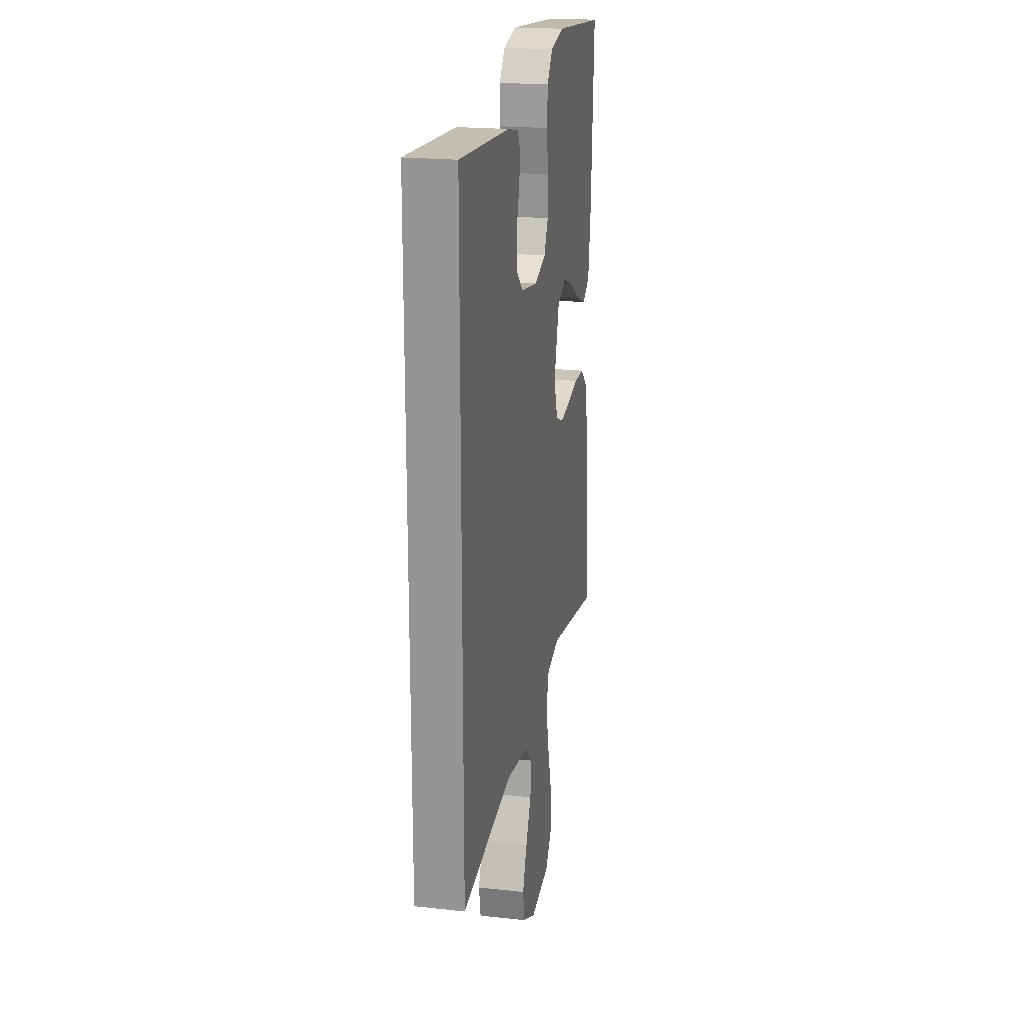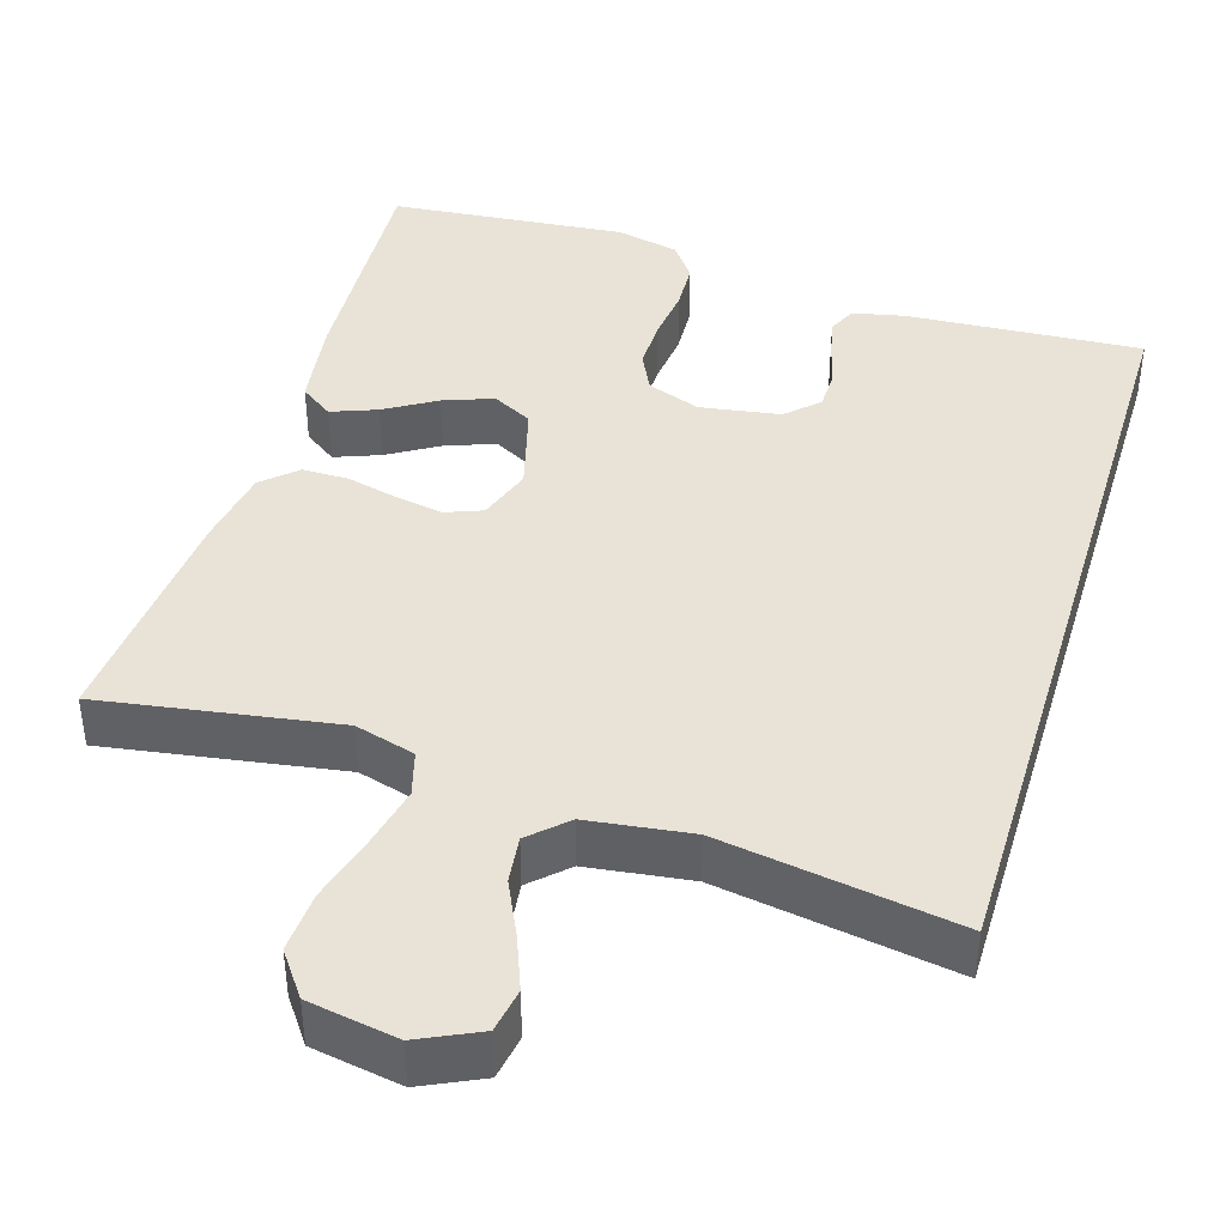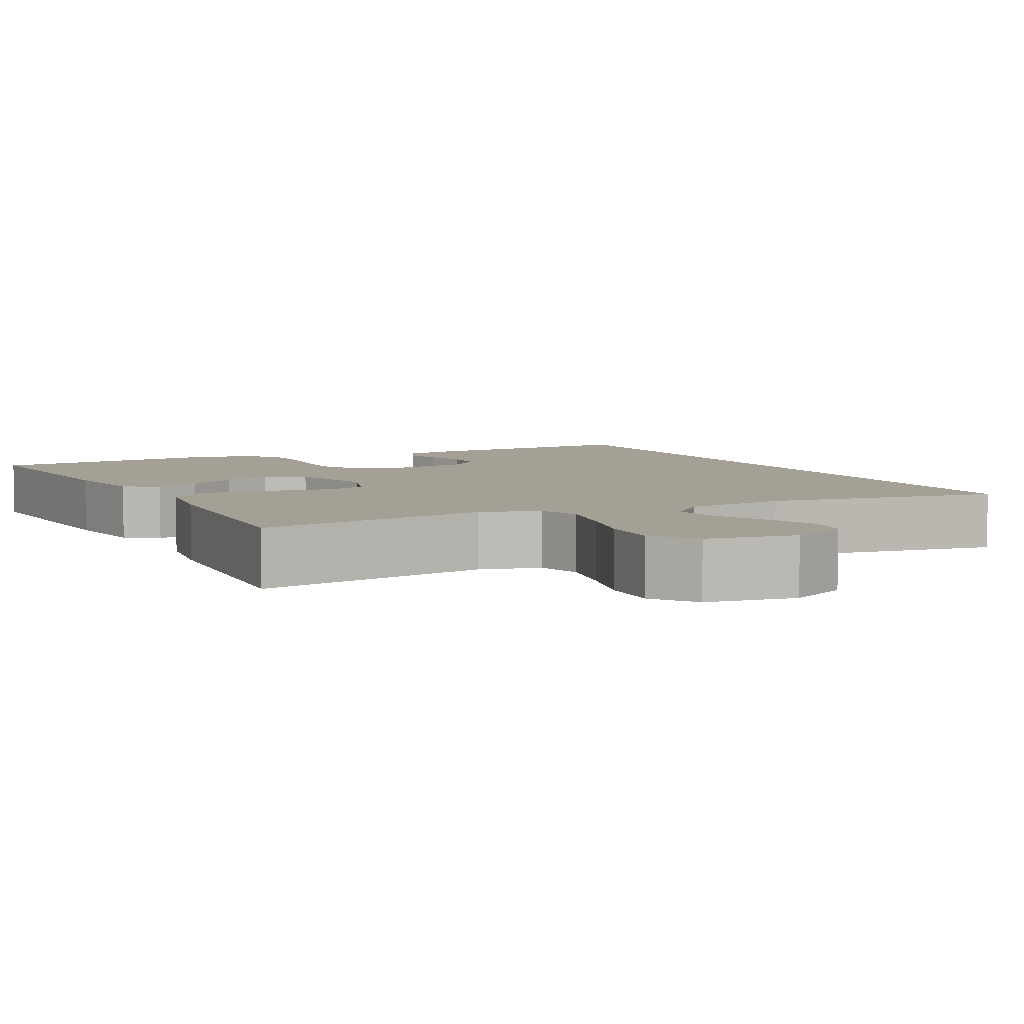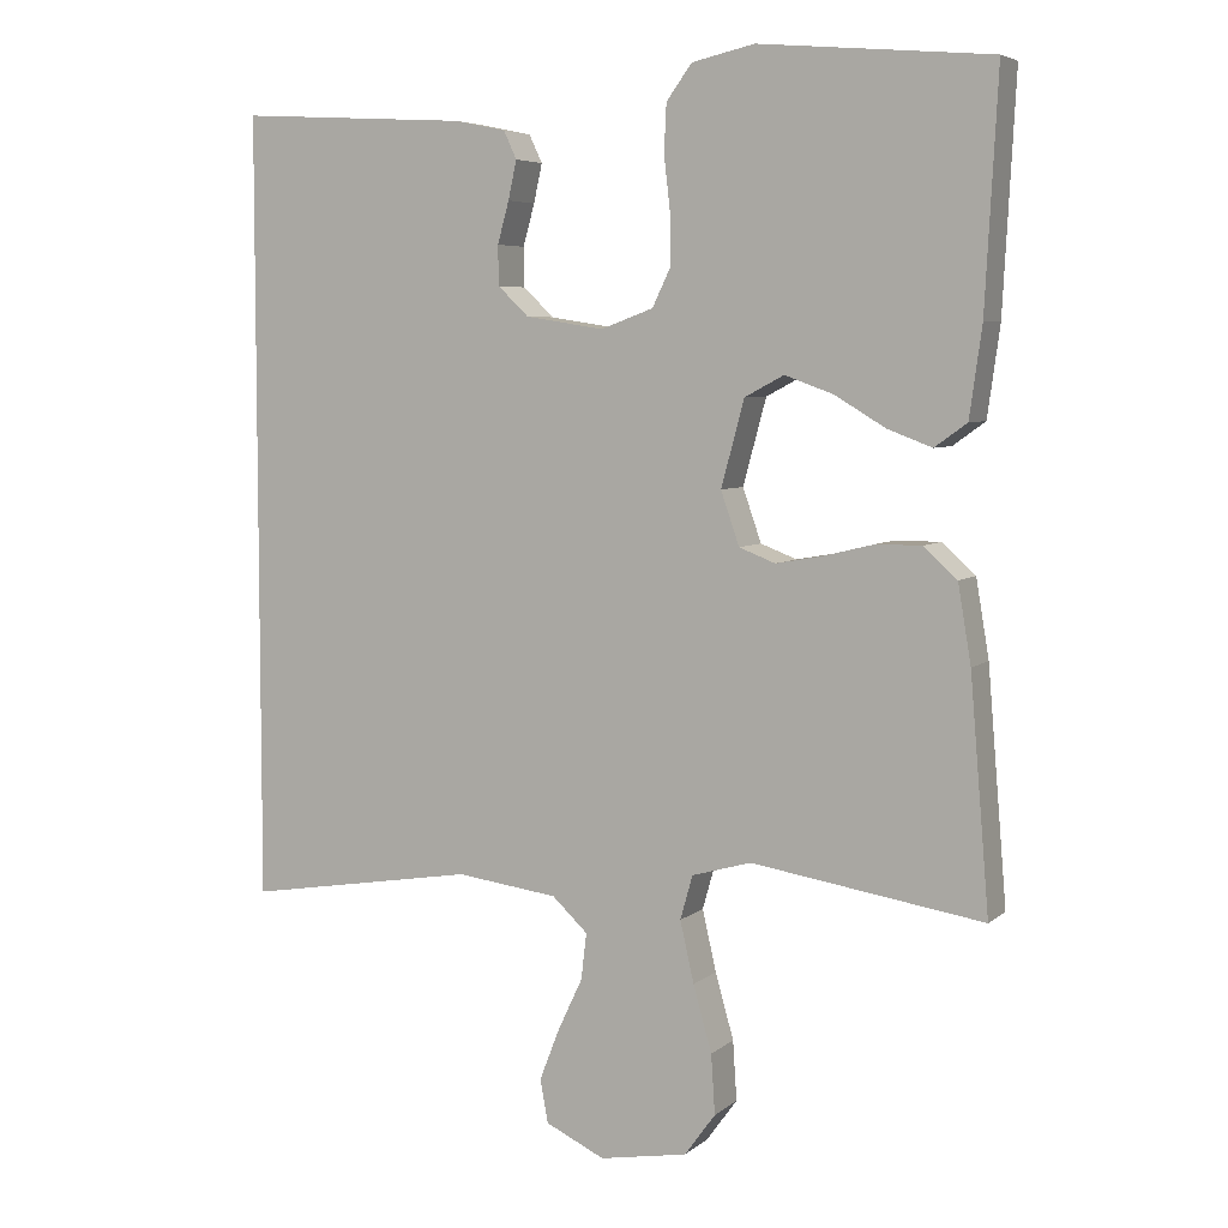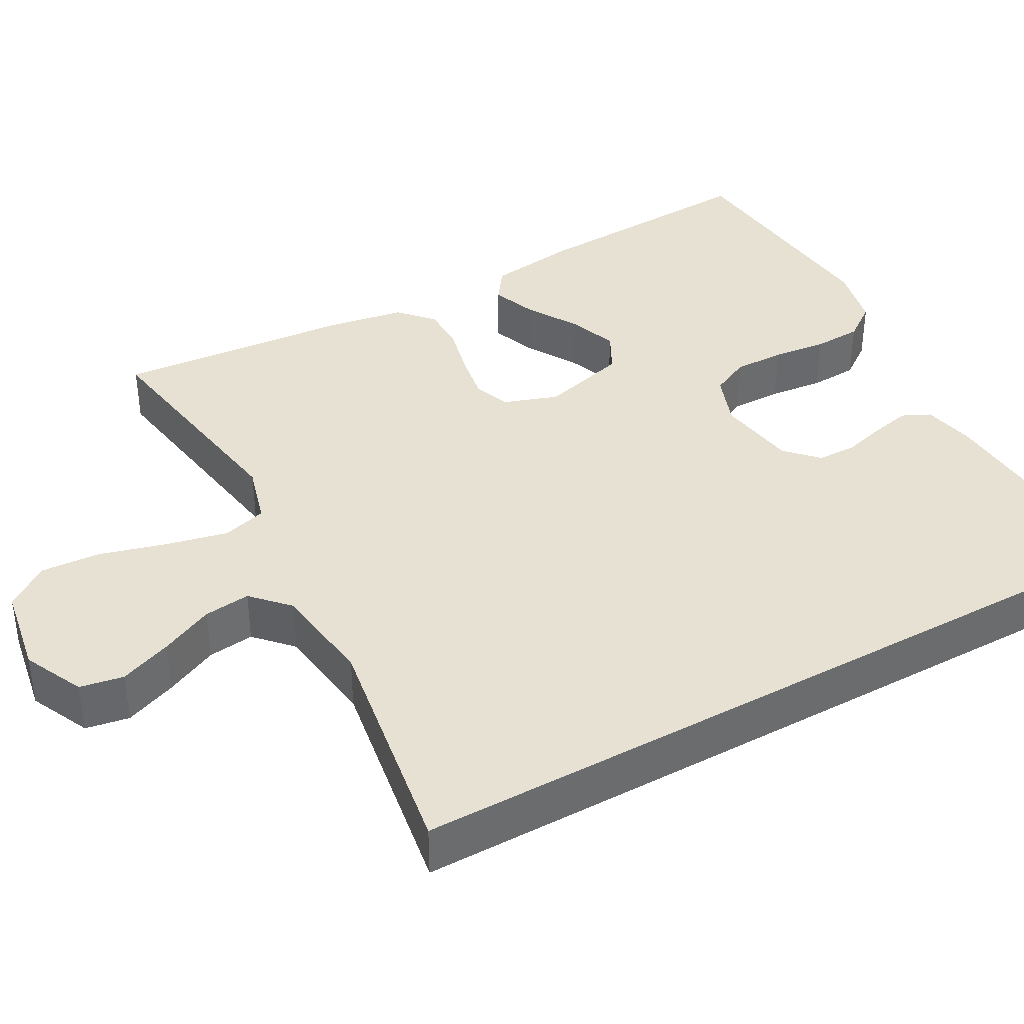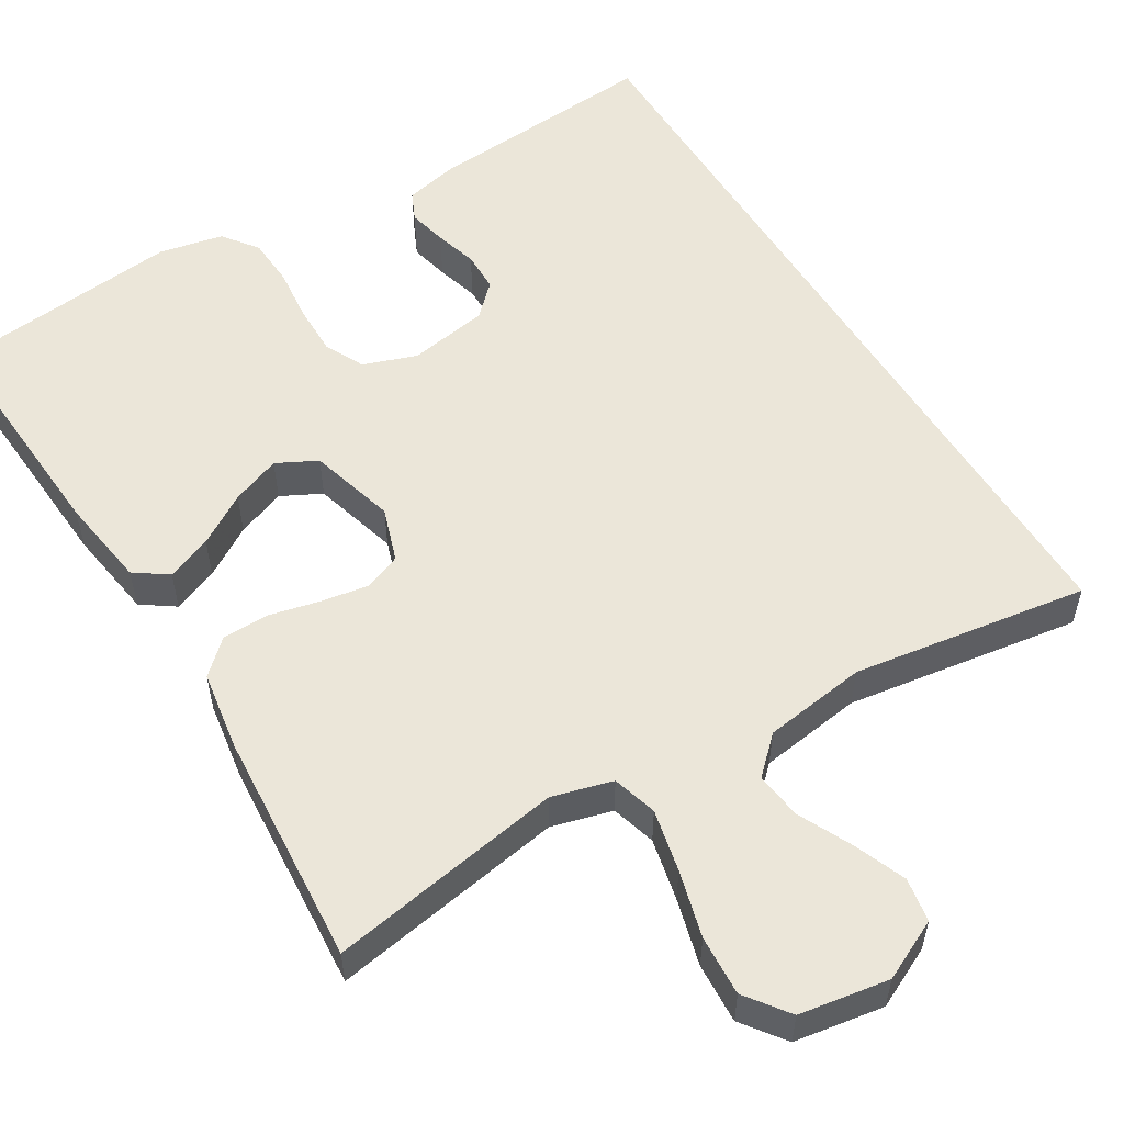
<metadata>
{"format":"obj","ext":"obj","renderer":"f3d","projection":"perspective","resolution":1024,"background":"white","views":[{"elev":20.4,"azim":-78.7,"up":"+Z"},{"elev":41.4,"azim":-163.1,"up":"+Y"},{"elev":5.7,"azim":152.4,"up":"+Y"},{"elev":5.6,"azim":25.2,"up":"+Z"},{"elev":38.9,"azim":-119.2,"up":"+Y"},{"elev":55.2,"azim":148.1,"up":"+Y"}]}
</metadata>
<code>
v -0.5 0.07 -0.55
v -0.5 0.07 0.47
v -0.2 0.07 0.452
v -0.134 0.07 0.438
v -0.117 0.07 0.402
v -0.128 0.07 0.352
v -0.143 0.07 0.298
v -0.142 0.07 0.247
v -0.102 0.07 0.209
v 0 0.07 0.193
v 0.068 0.07 0.218
v 0.092 0.07 0.268
v 0.091 0.07 0.333
v 0.083 0.07 0.402
v 0.086 0.07 0.464
v 0.119 0.07 0.509
v 0.2 0.07 0.527
v 0.5 0.07 0.5
v 0.484 0.07 0.2
v 0.468 0.07 0.084
v 0.426 0.07 0.054
v 0.368 0.07 0.076
v 0.303 0.07 0.115
v 0.24 0.07 0.138
v 0.189 0.07 0.111
v 0.159 0.07 0
v 0.183 0.07 -0.069
v 0.23 0.07 -0.087
v 0.291 0.07 -0.076
v 0.356 0.07 -0.06
v 0.415 0.07 -0.06
v 0.458 0.07 -0.099
v 0.475 0.07 -0.2
v 0.5 0.07 -0.5
v 0.2 0.07 -0.453
v 0.123 0.07 -0.475
v 0.107 0.07 -0.532
v 0.125 0.07 -0.611
v 0.149 0.07 -0.696
v 0.154 0.07 -0.773
v 0.114 0.07 -0.828
v 0 0.07 -0.848
v -0.077 0.07 -0.812
v -0.087 0.07 -0.756
v -0.061 0.07 -0.689
v -0.029 0.07 -0.621
v -0.022 0.07 -0.561
v -0.068 0.07 -0.518
v -0.2 0.07 -0.501
v -0.5 0 -0.55
v -0.5 0 0.47
v -0.2 0 0.452
v -0.134 0 0.438
v -0.117 0 0.402
v -0.128 0 0.352
v -0.143 0 0.298
v -0.142 0 0.247
v -0.102 0 0.209
v 0 0 0.193
v 0.068 0 0.218
v 0.092 0 0.268
v 0.091 0 0.333
v 0.083 0 0.402
v 0.086 0 0.464
v 0.119 0 0.509
v 0.2 0 0.527
v 0.5 0 0.5
v 0.484 0 0.2
v 0.468 0 0.084
v 0.426 0 0.054
v 0.368 0 0.076
v 0.303 0 0.115
v 0.24 0 0.138
v 0.189 0 0.111
v 0.159 0 0
v 0.183 0 -0.069
v 0.23 0 -0.087
v 0.291 0 -0.076
v 0.356 0 -0.06
v 0.415 0 -0.06
v 0.458 0 -0.099
v 0.475 0 -0.2
v 0.5 0 -0.5
v 0.2 0 -0.453
v 0.123 0 -0.475
v 0.107 0 -0.532
v 0.125 0 -0.611
v 0.149 0 -0.696
v 0.154 0 -0.773
v 0.114 0 -0.828
v 0 0 -0.848
v -0.077 0 -0.812
v -0.087 0 -0.756
v -0.061 0 -0.689
v -0.029 0 -0.621
v -0.022 0 -0.561
v -0.068 0 -0.518
v -0.2 0 -0.501
f 43 44 45 46
f 41 42 43 46
f 41 46 47
f 38 39 40 41
f 37 38 41 47
f 36 37 47 48
f 32 33 34 35
f 29 30 31 32
f 28 29 32 35
f 27 28 35 36
f 20 21 22 23
f 20 23 24
f 19 20 24
f 18 19 24
f 17 18 24 25
f 13 14 15 16
f 12 13 16 17
f 4 5 6 7
f 2 3 4 7
f 49 1 2 7
f 49 7 8
f 48 49 8 9
f 26 27 36 48
f 26 48 9 10
f 12 17 25 26
f 11 12 26
f 10 11 26
f 95 94 93 92
f 95 92 91 90
f 96 95 90
f 90 89 88 87
f 96 90 87 86
f 97 96 86 85
f 84 83 82 81
f 81 80 79 78
f 84 81 78 77
f 85 84 77 76
f 72 71 70 69
f 73 72 69
f 73 69 68
f 73 68 67
f 74 73 67 66
f 65 64 63 62
f 66 65 62 61
f 56 55 54 53
f 56 53 52 51
f 56 51 50 98
f 57 56 98
f 58 57 98 97
f 97 85 76 75
f 59 58 97 75
f 75 74 66 61
f 75 61 60
f 75 60 59
f 1 50 51 2
f 2 51 52 3
f 3 52 53 4
f 4 53 54 5
f 5 54 55 6
f 6 55 56 7
f 7 56 57 8
f 8 57 58 9
f 9 58 59 10
f 10 59 60 11
f 11 60 61 12
f 12 61 62 13
f 13 62 63 14
f 14 63 64 15
f 15 64 65 16
f 16 65 66 17
f 17 66 67 18
f 18 67 68 19
f 19 68 69 20
f 20 69 70 21
f 21 70 71 22
f 22 71 72 23
f 23 72 73 24
f 24 73 74 25
f 25 74 75 26
f 26 75 76 27
f 27 76 77 28
f 28 77 78 29
f 29 78 79 30
f 30 79 80 31
f 31 80 81 32
f 32 81 82 33
f 33 82 83 34
f 34 83 84 35
f 35 84 85 36
f 36 85 86 37
f 37 86 87 38
f 38 87 88 39
f 39 88 89 40
f 40 89 90 41
f 41 90 91 42
f 42 91 92 43
f 43 92 93 44
f 44 93 94 45
f 45 94 95 46
f 46 95 96 47
f 47 96 97 48
f 48 97 98 49
f 49 98 50 1

</code>
